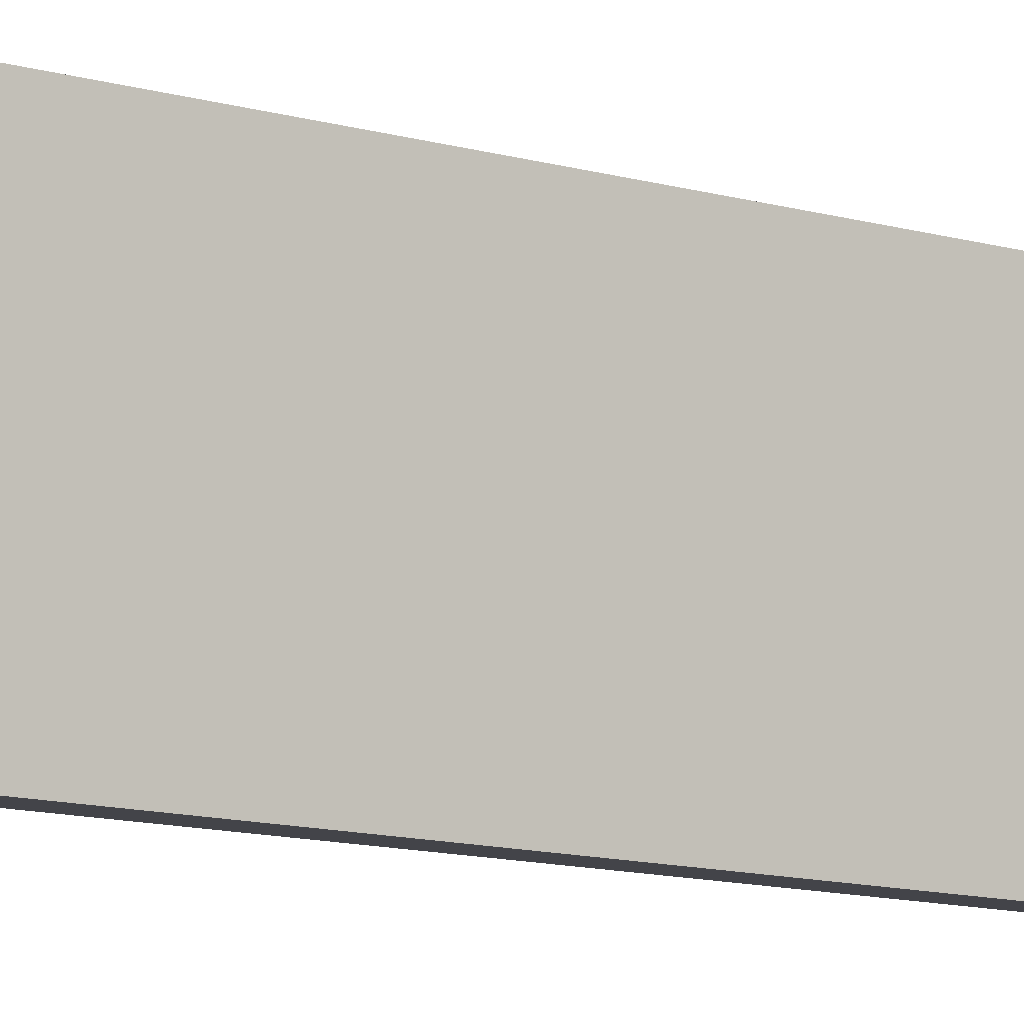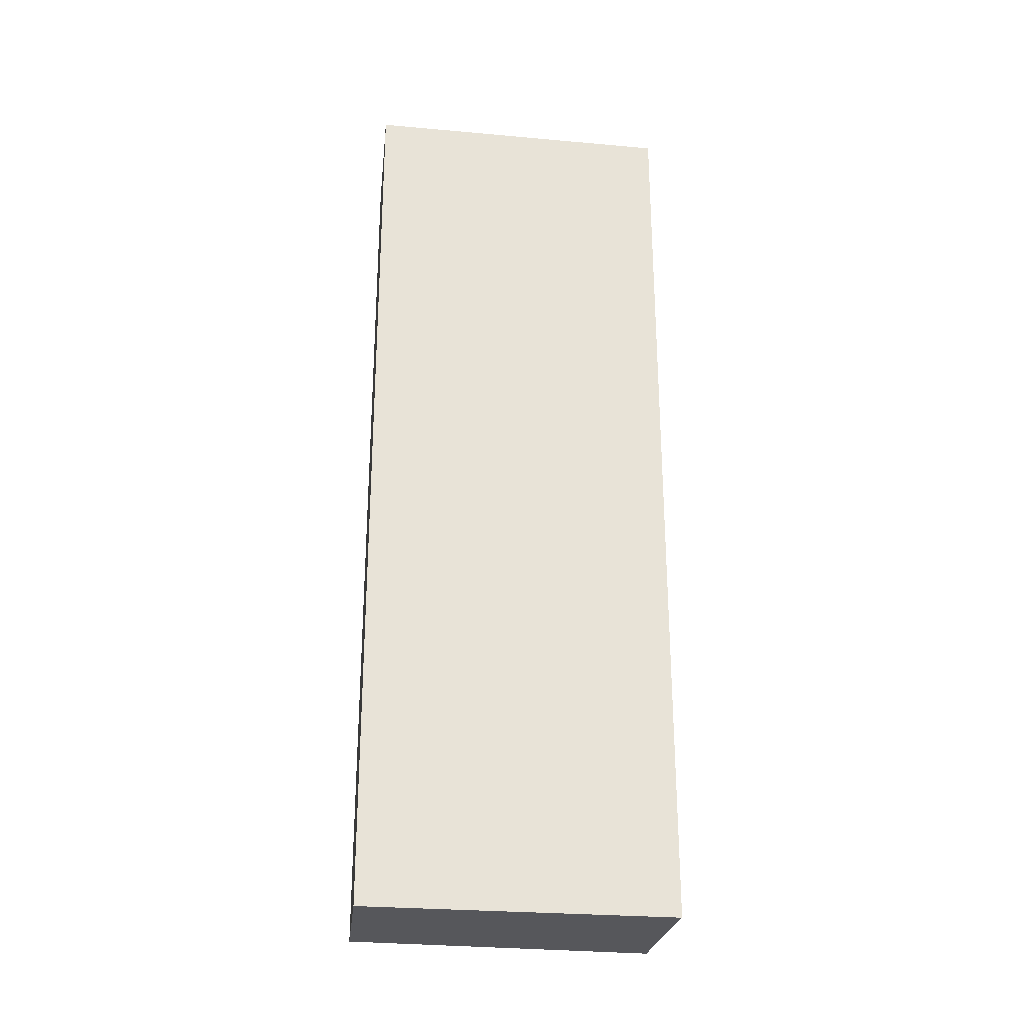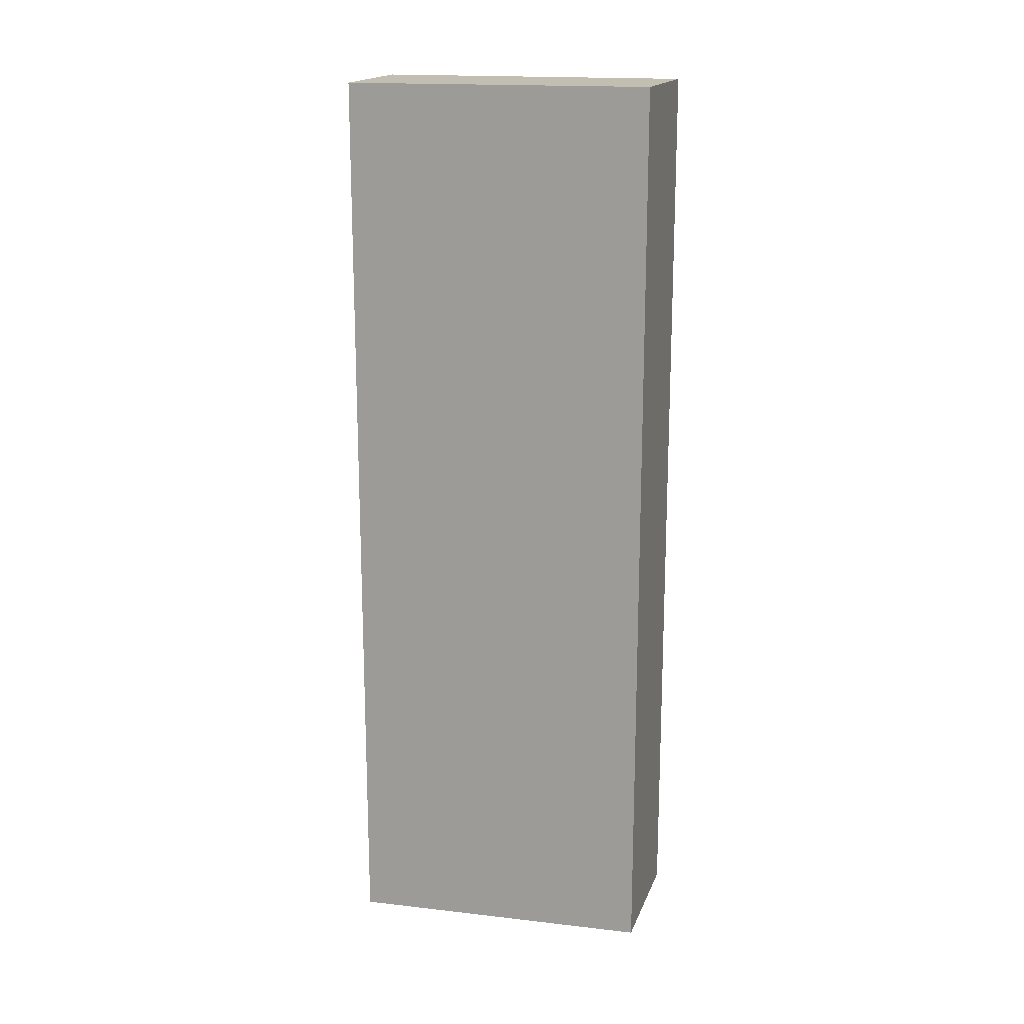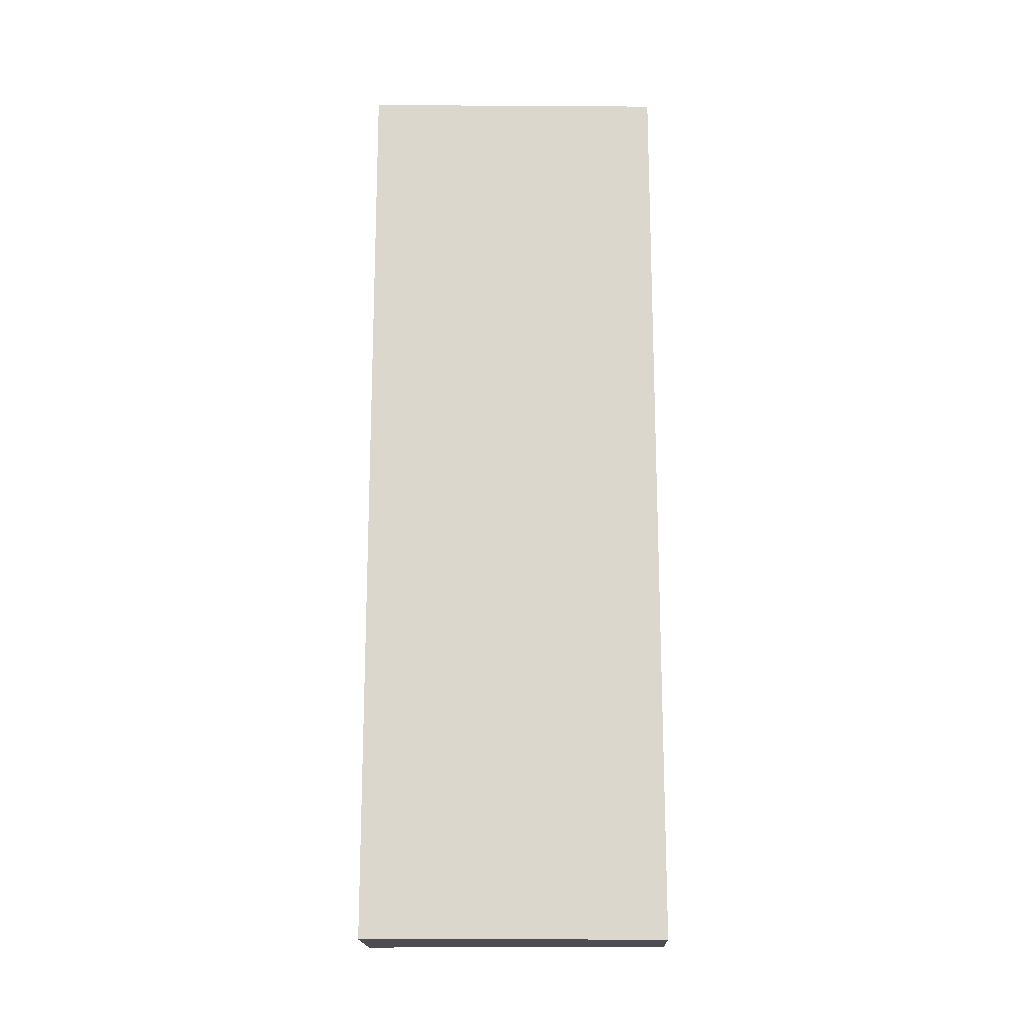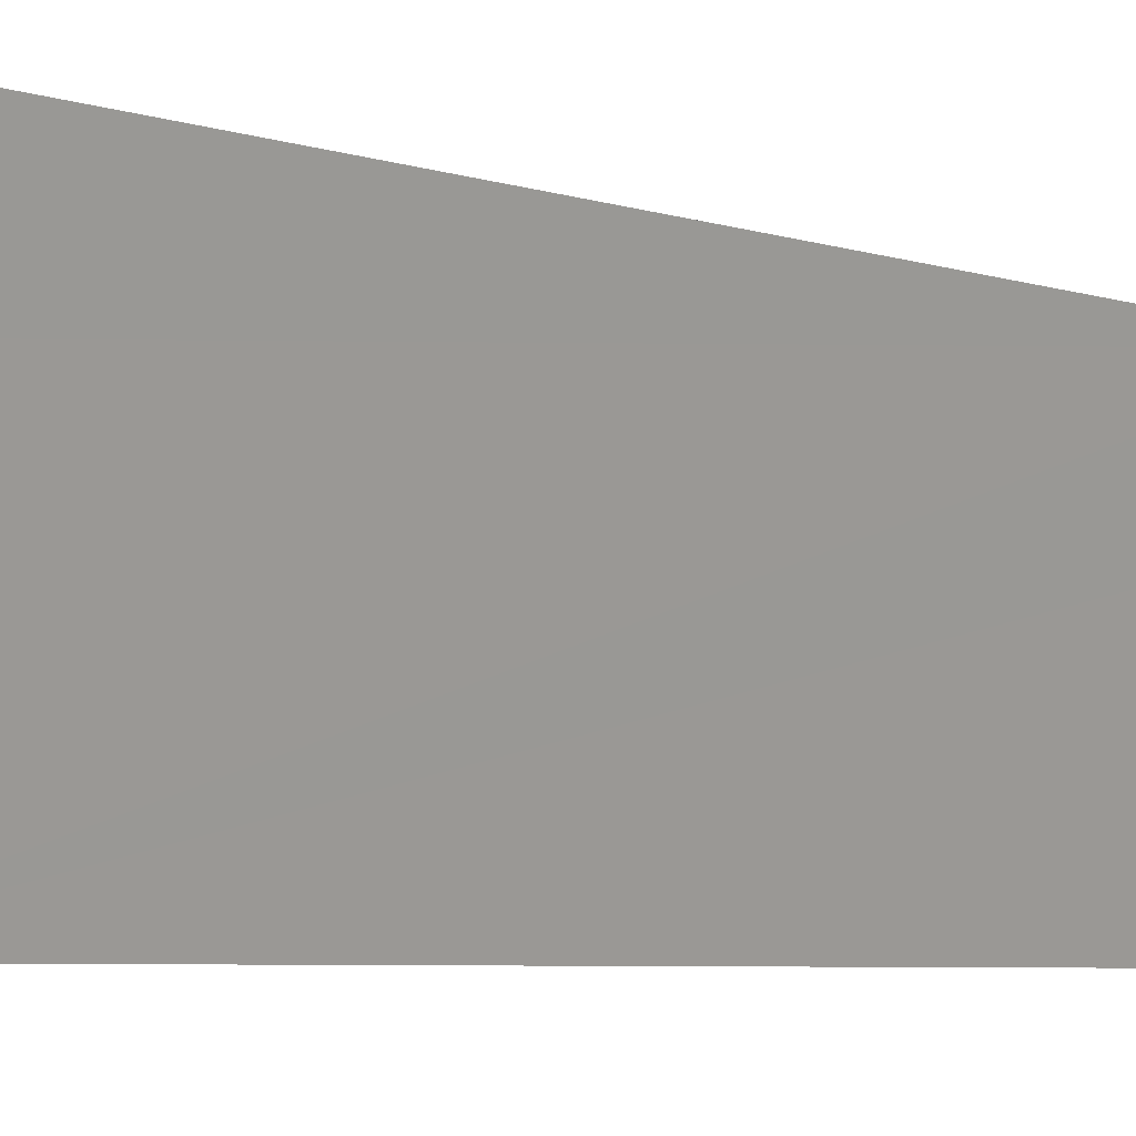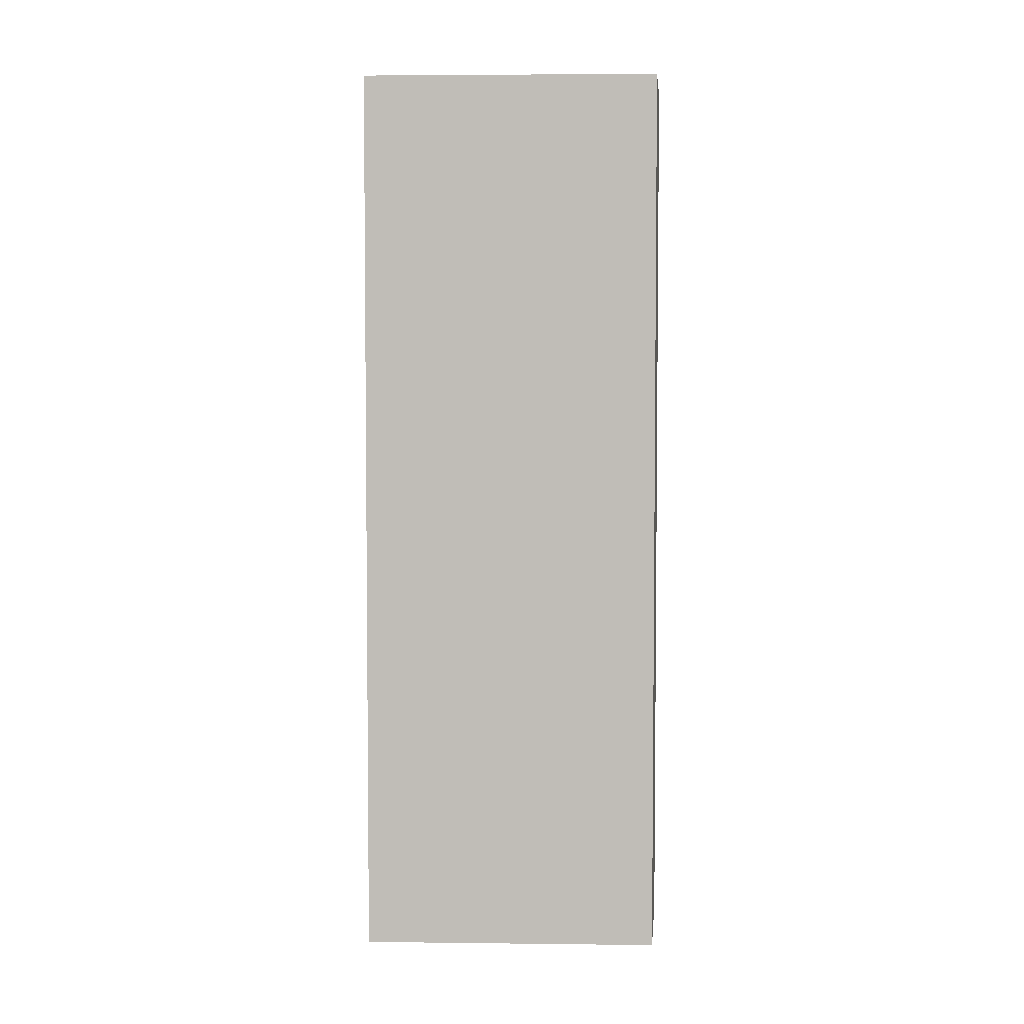
<metadata>
{"format":"obj","ext":"obj","renderer":"f3d","projection":"perspective","resolution":1024,"background":"white","views":[{"elev":-16.3,"azim":63.1,"up":"+Z"},{"elev":-27.2,"azim":-85.5,"up":"+Y"},{"elev":17.1,"azim":117.3,"up":"+Y"},{"elev":-16.9,"azim":103.6,"up":"+Y"},{"elev":-5.1,"azim":41.6,"up":"+Z"},{"elev":4.1,"azim":106.4,"up":"+Y"}]}
</metadata>
<code>
v  0.38 5.201 1.723
v  0.767 5.201 -0.146
v  0 5.201 3.185e-16
v  1.064 5.201 1.021
v  1.192 5.201 1.522
v  0.767 8.94e-18 -0.146
v  0 0 0
v  0.38 -1.055e-16 1.723
v  1.192 -9.32e-17 1.522
v  1.064 -6.252e-17 1.021
g defaultobject
f 1 2 3
f 2 1 4
f 4 1 5
f 6 3 2
f 3 6 7
f 7 1 3
f 1 7 8
f 8 5 1
f 5 8 9
f 4 6 2
f 6 4 5
f 6 5 10
f 10 5 9
f 6 8 7
f 8 6 10
f 8 10 9

</code>
